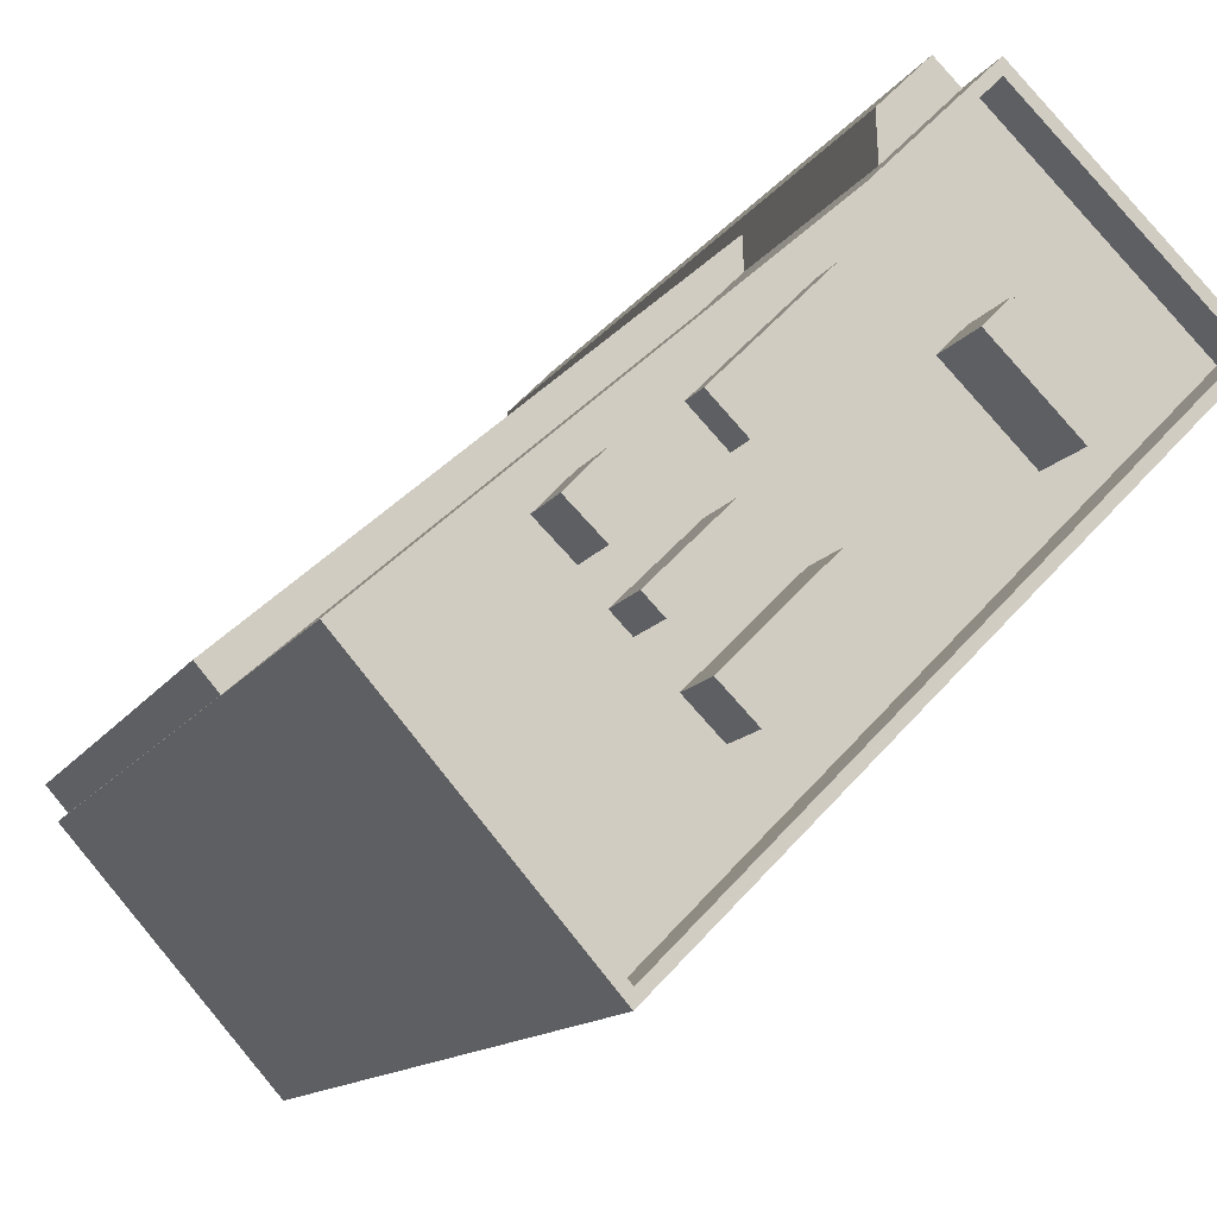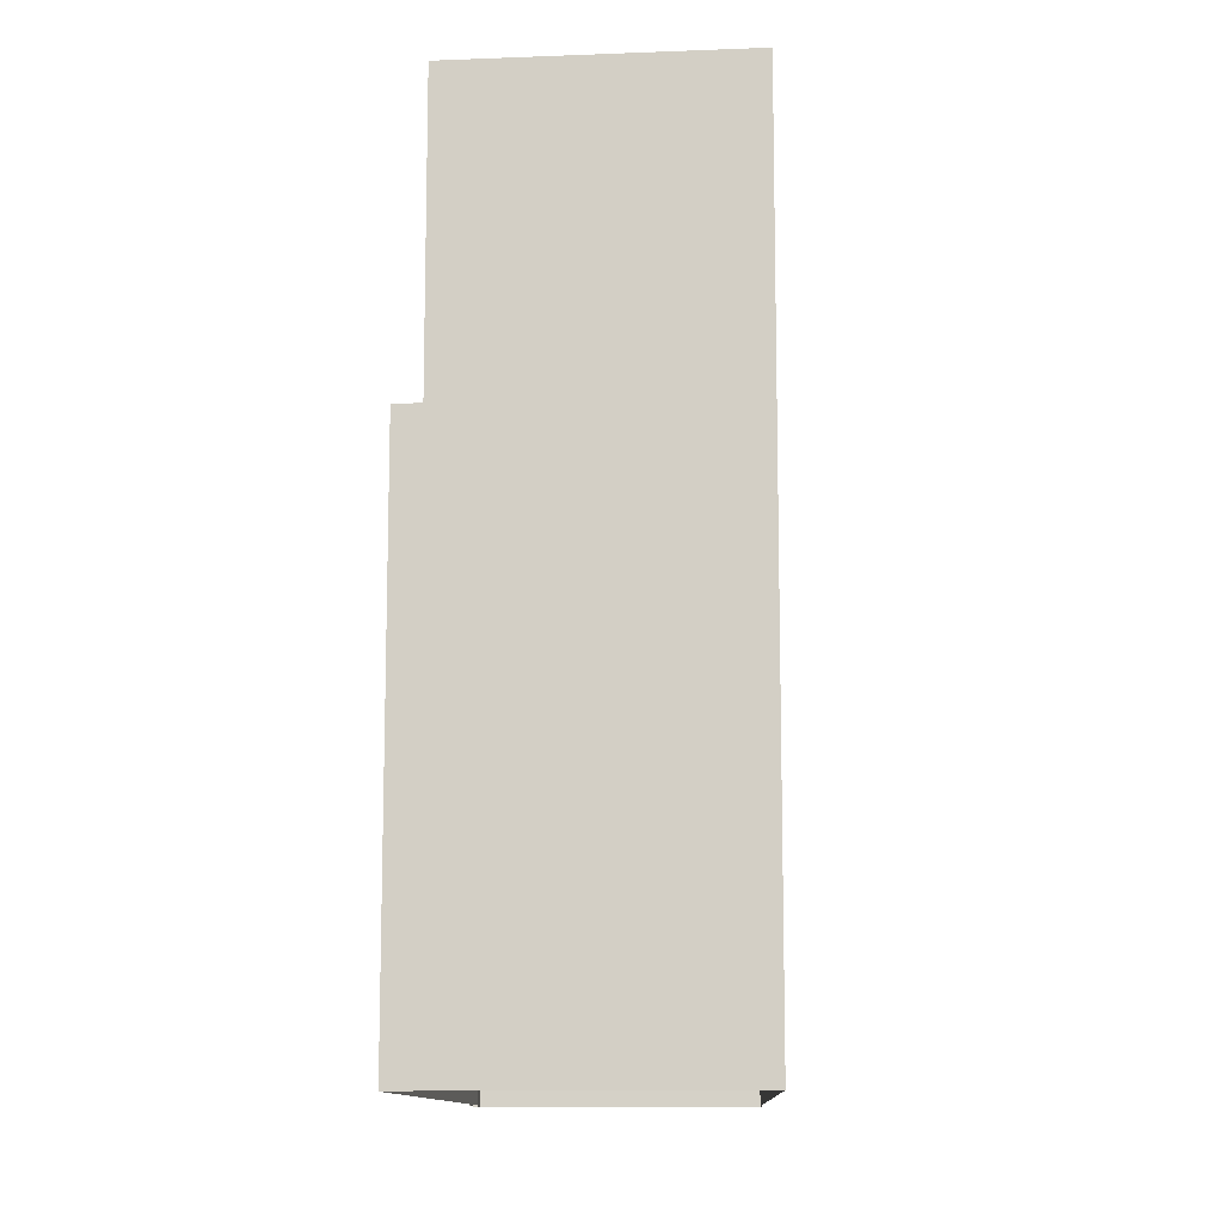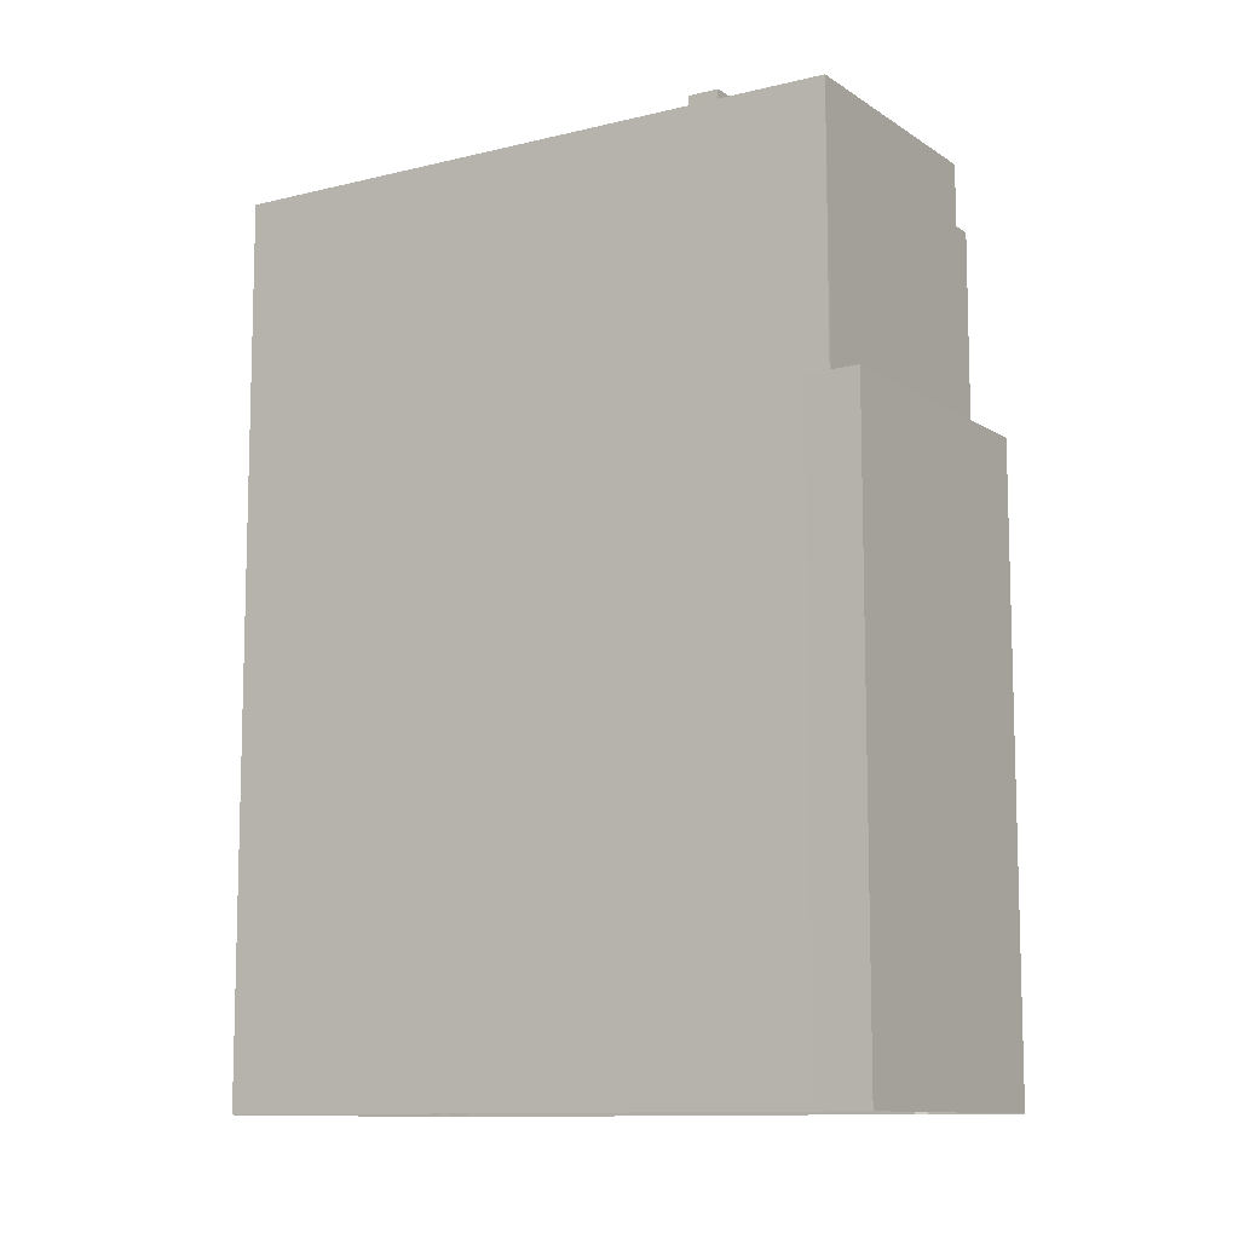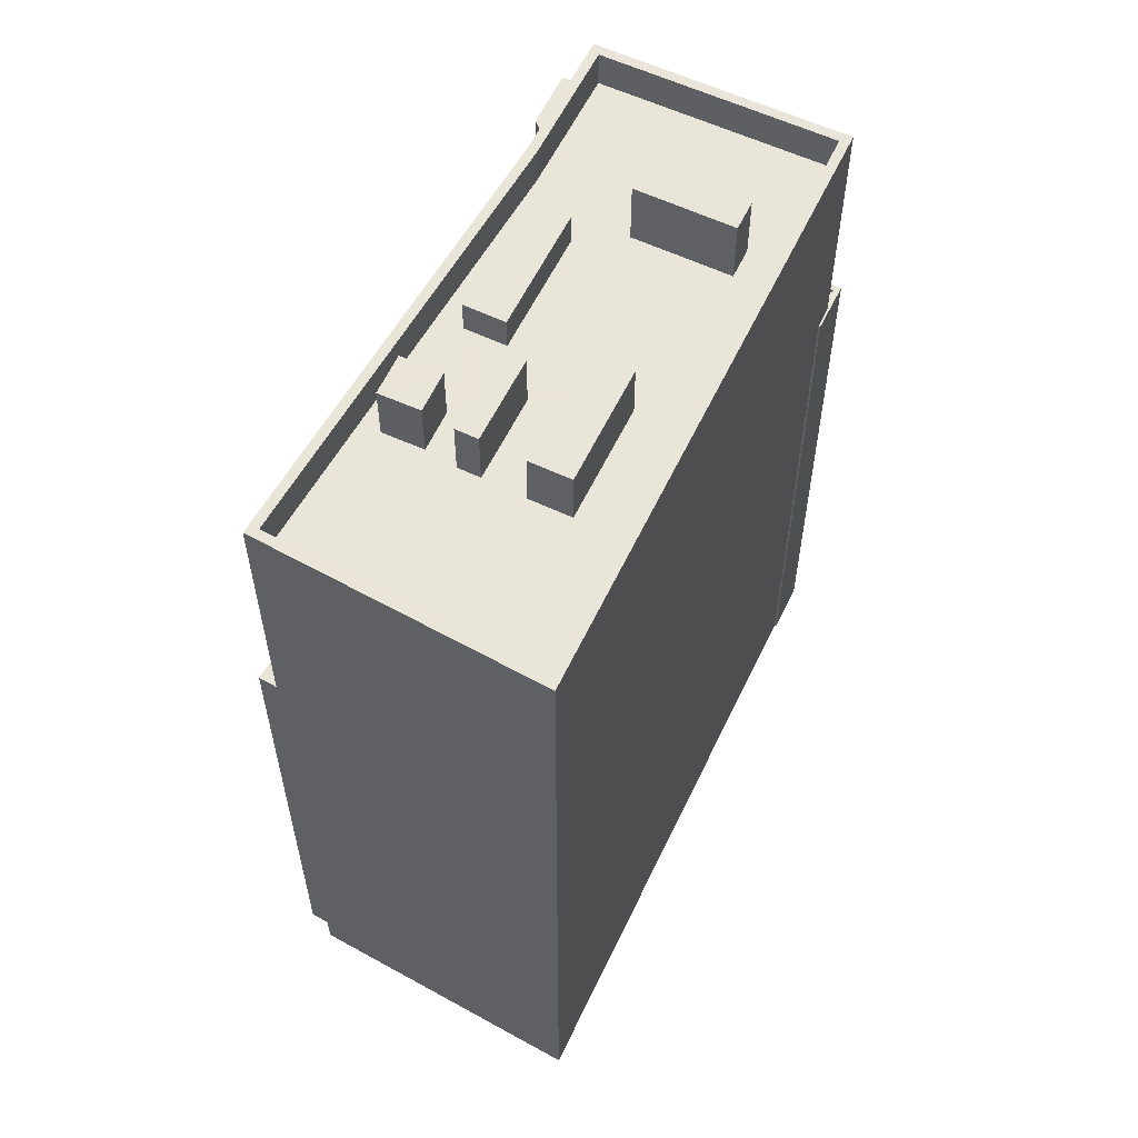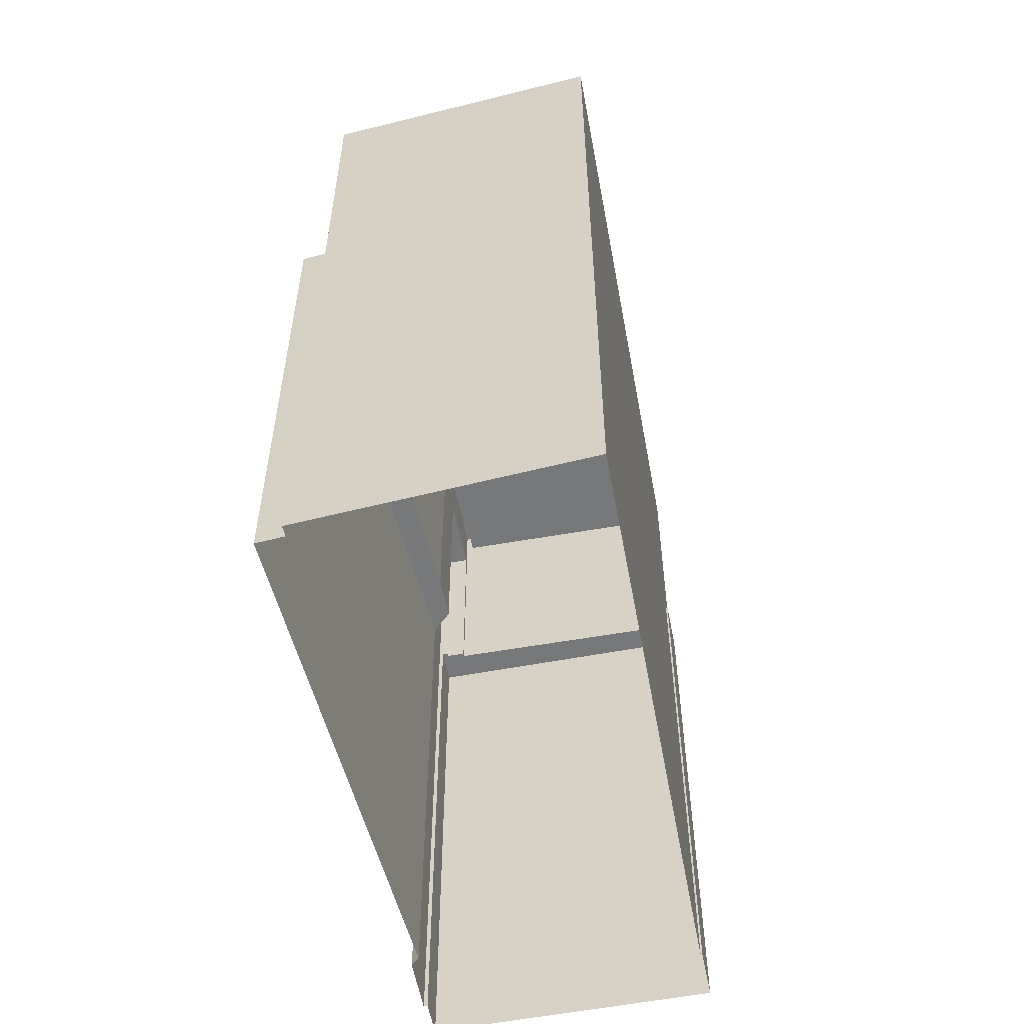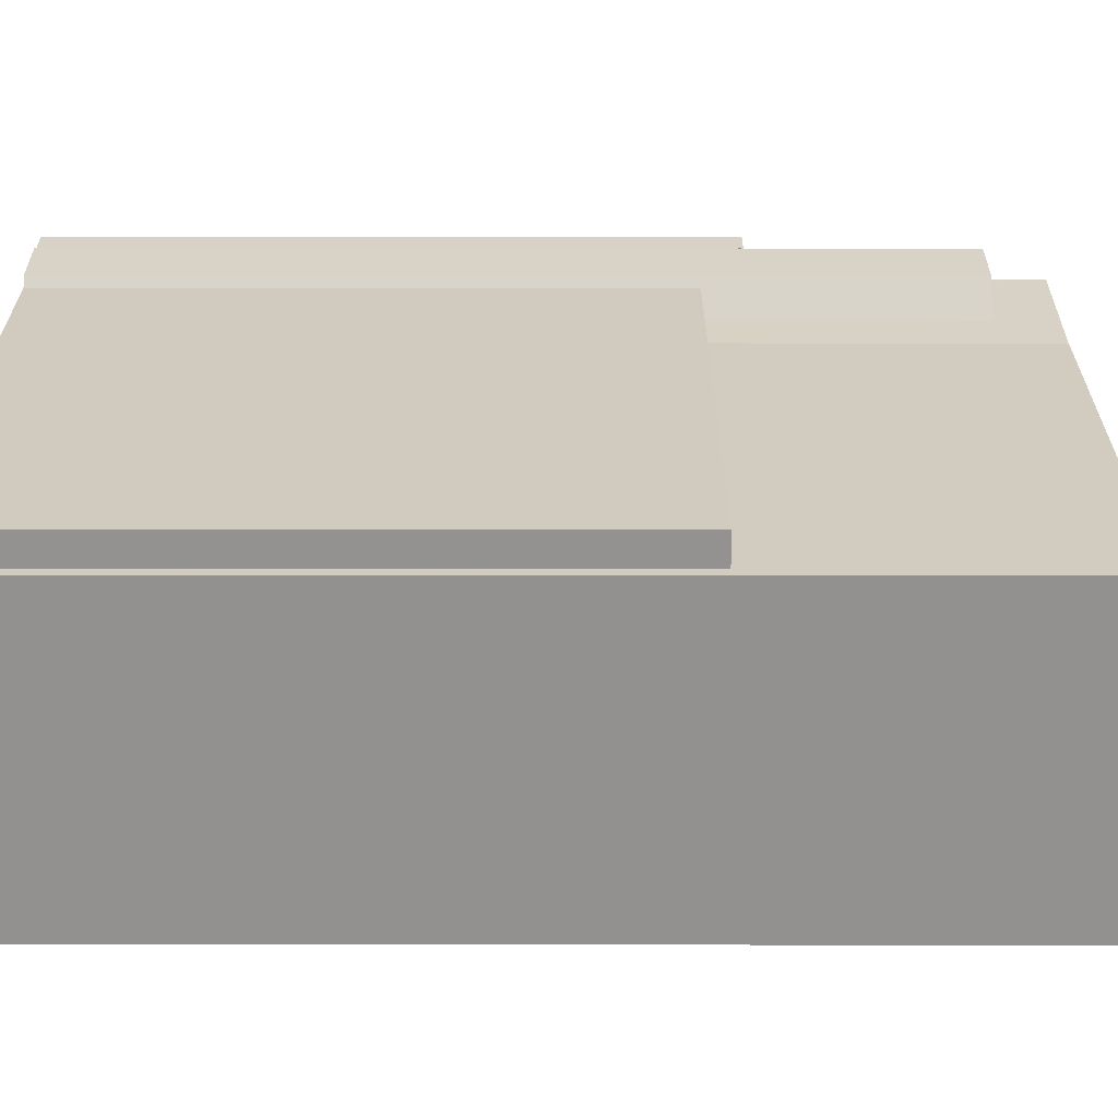
<metadata>
{"format":"obj","ext":"obj","renderer":"f3d","projection":"perspective","resolution":1024,"background":"white","views":[{"elev":-11.8,"azim":-18.9,"up":"+Y"},{"elev":-11.6,"azim":-43.5,"up":"+Z"},{"elev":-10.8,"azim":77.3,"up":"+Z"},{"elev":59.7,"azim":-19.3,"up":"+Z"},{"elev":-57.4,"azim":-34.3,"up":"+Z"},{"elev":-17.1,"azim":-90.0,"up":"+Y"}]}
</metadata>
<code>
v -5911 -3.694e+04 2.751
v -5912 -3.694e+04 2.751
v -5892 -3.692e+04 2.752
v -5912 -3.694e+04 2.751
v -5902 -3.695e+04 2.746
v -5892 -3.692e+04 2.752
v -5890 -3.692e+04 2.752
v -5890 -3.692e+04 2.752
v -5888 -3.692e+04 2.752
v -5878 -3.693e+04 2.748
v -5880 -3.693e+04 2.748
v -5880 -3.693e+04 2.748
v -5892 -3.692e+04 31.97
v -5892 -3.692e+04 31.97
v -5894 -3.693e+04 31.97
v -5912 -3.694e+04 31.97
v -5911 -3.694e+04 31.97
v -5889 -3.692e+04 44.52
v -5890 -3.692e+04 44.52
v -5892 -3.692e+04 44.52
v -5892 -3.692e+04 44.52
v -5879 -3.693e+04 33.75
v -5878 -3.693e+04 33.75
v -5889 -3.692e+04 33.75
v -5889 -3.692e+04 33.75
v -5889 -3.692e+04 33.75
v -5888 -3.692e+04 33.75
v -5890 -3.692e+04 34
v -5888 -3.692e+04 34
v -5888 -3.692e+04 34
v -5878 -3.693e+04 34
v -5879 -3.693e+04 34
v -5880 -3.693e+04 34
v -5889 -3.692e+04 34
v -5880 -3.693e+04 34
v -5878 -3.693e+04 34
v -5879 -3.693e+04 34
v -5889 -3.692e+04 47.43
v -5880 -3.693e+04 47.43
v -5889 -3.692e+04 47.43
v -5893 -3.693e+04 47.43
v -5894 -3.693e+04 47.43
v -5879 -3.693e+04 47.43
v -5895 -3.693e+04 45.43
v -5911 -3.694e+04 45.43
v -5903 -3.694e+04 45.43
v -5910 -3.694e+04 45.43
v -5904 -3.694e+04 45.43
v -5899 -3.693e+04 45.43
v -5902 -3.694e+04 45.43
v -5892 -3.693e+04 45.43
v -5893 -3.693e+04 45.43
v -5893 -3.693e+04 45.43
v -5895 -3.693e+04 45.43
v -5887 -3.694e+04 45.43
v -5884 -3.694e+04 45.43
v -5886 -3.693e+04 45.43
v -5889 -3.693e+04 45.43
v -5893 -3.694e+04 45.43
v -5902 -3.695e+04 45.43
v -5895 -3.694e+04 45.43
v -5905 -3.695e+04 45.43
v -5898 -3.695e+04 45.43
v -5899 -3.694e+04 45.43
v -5889 -3.692e+04 45.43
v -5889 -3.693e+04 45.43
v -5880 -3.693e+04 45.43
v -5890 -3.693e+04 45.43
v -5893 -3.693e+04 45.43
v -5902 -3.694e+04 45.43
v -5903 -3.694e+04 45.43
v -5907 -3.695e+04 45.43
v -5899 -3.694e+04 45.43
v -5901 -3.694e+04 45.43
v -5898 -3.694e+04 45.43
v -5901 -3.694e+04 45.43
v -5890 -3.693e+04 45.43
v -5898 -3.694e+04 45.43
v -5902 -3.695e+04 47.43
v -5902 -3.695e+04 47.43
v -5912 -3.694e+04 47.43
v -5911 -3.694e+04 47.43
v -5904 -3.694e+04 48.49
v -5901 -3.694e+04 48.49
v -5903 -3.694e+04 48.49
v -5903 -3.694e+04 48.49
v -5899 -3.694e+04 48.47
v -5898 -3.695e+04 48.46
v -5893 -3.694e+04 48.47
v -5895 -3.694e+04 48.47
v -5890 -3.693e+04 48.97
v -5887 -3.694e+04 48.97
v -5886 -3.693e+04 48.97
v -5889 -3.693e+04 48.97
v -5899 -3.693e+04 47.22
v -5893 -3.693e+04 47.22
v -5895 -3.693e+04 47.22
v -5898 -3.694e+04 47.22
v -5899 -3.694e+04 48.49
v -5901 -3.694e+04 48.49
v -5898 -3.694e+04 48.49
v -5902 -3.694e+04 48.49
f 1 2 3
f 4 1 5
f 6 7 8
f 8 9 10
f 6 8 3
f 11 10 12
f 3 11 5
f 3 5 1
f 8 10 11
f 8 11 3
f 13 14 15
f 15 16 17
f 15 14 16
f 18 19 20
f 21 18 20
f 22 23 24
f 25 24 26
f 26 24 27
f 24 23 27
f 28 29 30
f 30 29 31
f 31 32 33
f 29 28 34
f 33 32 35
f 32 36 37
f 29 36 31
f 31 36 32
f 38 39 40
f 41 38 42
f 39 43 40
f 42 38 40
f 44 45 46
f 45 47 48
f 45 48 46
f 49 46 50
f 49 44 46
f 51 52 53
f 51 53 54
f 49 54 44
f 54 53 44
f 55 56 57
f 55 58 59
f 56 59 60
f 58 61 59
f 62 63 64
f 60 63 62
f 59 63 60
f 59 56 55
f 51 65 52
f 66 67 65
f 66 57 67
f 57 56 67
f 68 66 65
f 65 51 68
f 68 51 69
f 70 71 72
f 72 71 47
f 69 51 54
f 71 48 47
f 68 69 73
f 73 74 70
f 49 50 74
f 75 49 73
f 69 75 73
f 74 71 70
f 73 49 74
f 62 76 72
f 76 70 72
f 73 77 68
f 77 66 68
f 61 58 77
f 64 78 76
f 61 73 78
f 61 78 64
f 76 62 64
f 61 77 73
f 43 79 80
f 43 39 79
f 79 81 80
f 79 82 81
f 82 41 42
f 81 82 42
f 83 84 85
f 83 86 84
f 87 88 89
f 90 87 89
f 91 92 93
f 94 91 93
f 95 96 97
f 95 98 96
f 99 100 101
f 99 102 100
f 17 16 2
f 1 17 2
f 3 16 14
f 3 2 16
f 13 21 14
f 3 14 6
f 6 14 20
f 14 21 20
f 20 19 7
f 6 20 7
f 34 18 25
f 18 34 19
f 19 28 7
f 26 34 25
f 7 28 8
f 34 28 19
f 28 9 8
f 28 30 9
f 9 31 10
f 9 30 31
f 33 12 10
f 31 33 10
f 11 12 33
f 35 11 33
f 27 29 34
f 26 27 34
f 36 29 27
f 23 36 27
f 37 36 23
f 22 37 23
f 5 11 35
f 5 35 80
f 35 43 80
f 35 32 43
f 80 4 5
f 80 81 4
f 42 17 81
f 81 17 4
f 42 15 17
f 4 17 1
f 13 15 21
f 15 42 21
f 25 18 24
f 24 18 40
f 21 42 40
f 18 21 40
f 22 24 37
f 32 37 43
f 43 37 40
f 37 24 40
f 39 65 67
f 39 38 65
f 67 56 39
f 56 60 79
f 39 56 79
f 45 82 47
f 47 82 72
f 62 72 79
f 72 82 79
f 62 79 60
f 45 44 82
f 44 53 41
f 44 41 82
f 65 38 52
f 52 41 53
f 52 38 41
f 74 50 84
f 50 46 85
f 50 85 84
f 74 86 71
f 74 84 86
f 86 83 48
f 71 86 48
f 83 85 46
f 48 83 46
f 61 89 59
f 61 90 89
f 59 88 63
f 59 89 88
f 88 87 64
f 63 88 64
f 87 90 61
f 64 87 61
f 57 93 92
f 55 57 92
f 55 92 58
f 92 91 58
f 91 77 58
f 66 77 91
f 94 66 91
f 93 66 94
f 93 57 66
f 54 97 96
f 69 54 96
f 69 96 98
f 75 69 98
f 49 98 95
f 49 75 98
f 54 95 97
f 54 49 95
f 73 101 78
f 73 99 101
f 78 100 76
f 78 101 100
f 100 102 70
f 76 100 70
f 102 99 73
f 70 102 73

</code>
